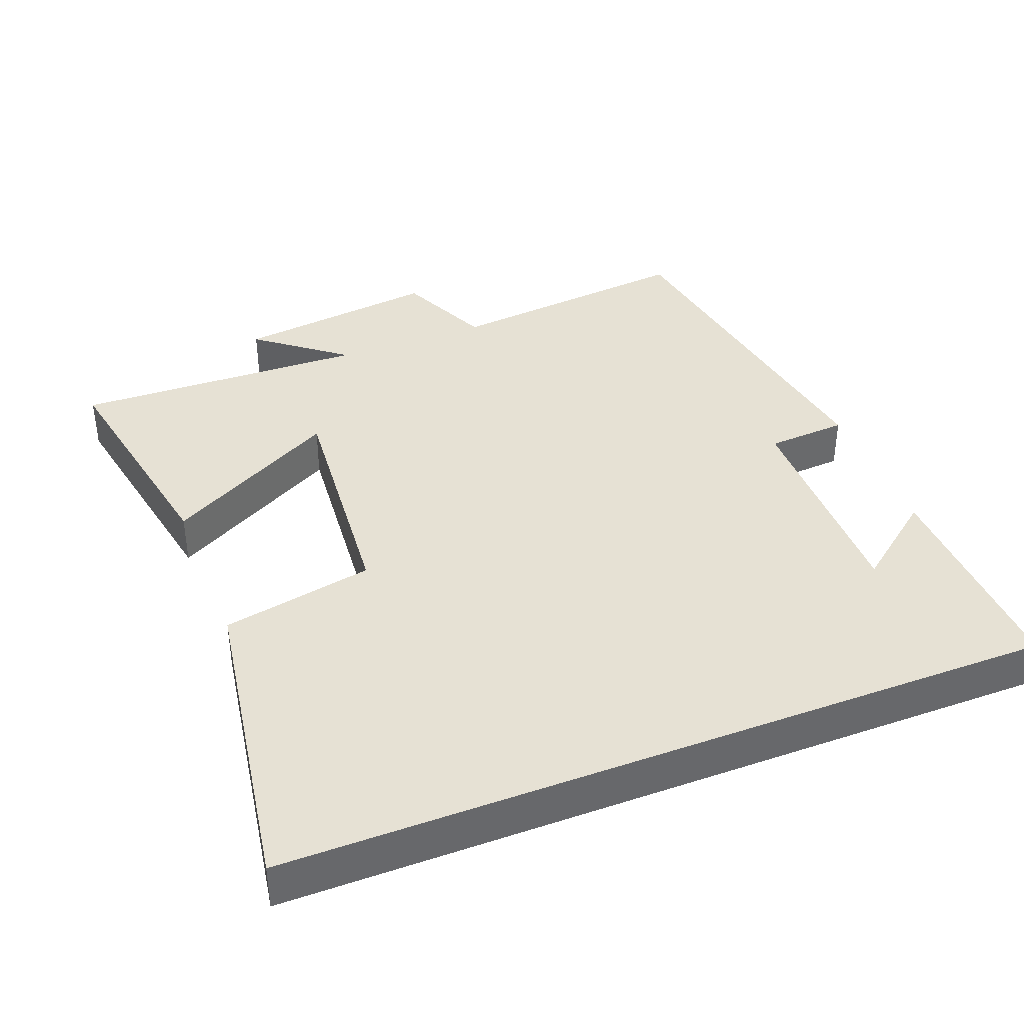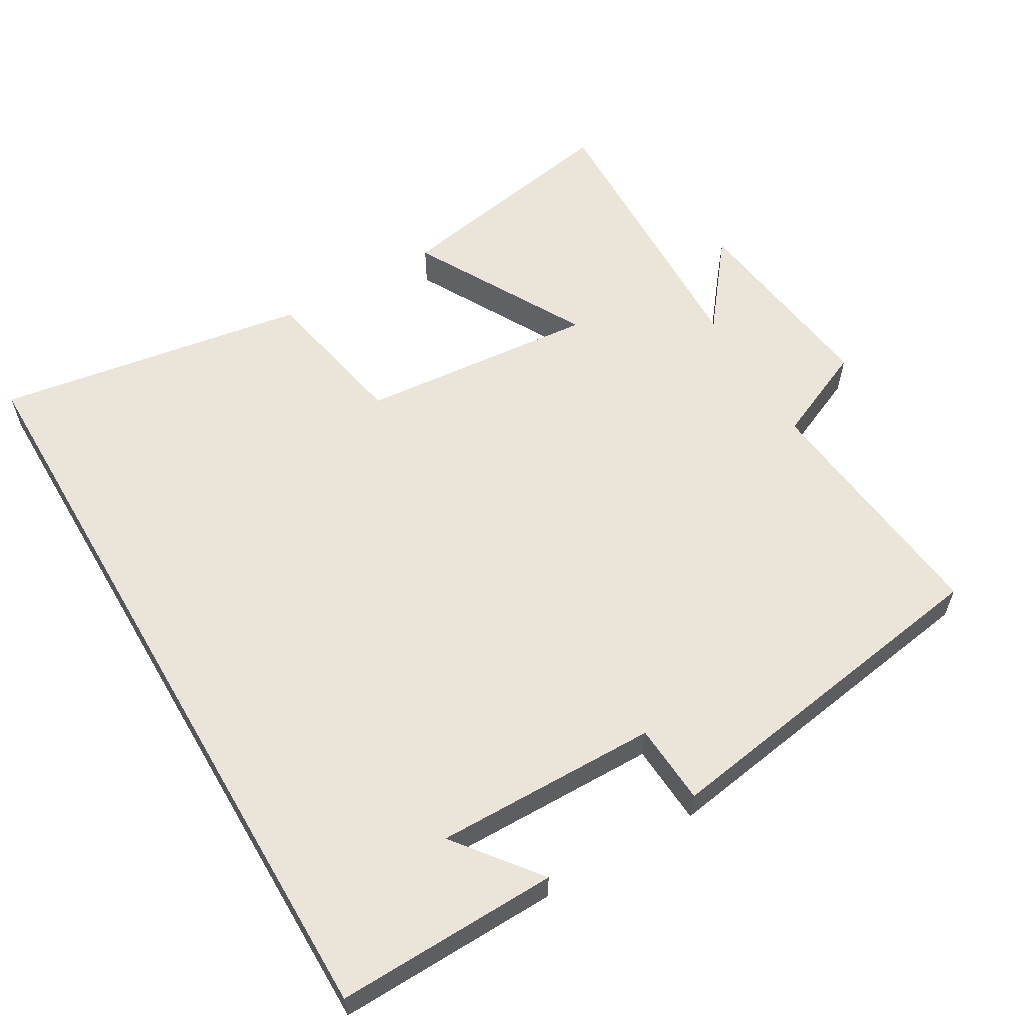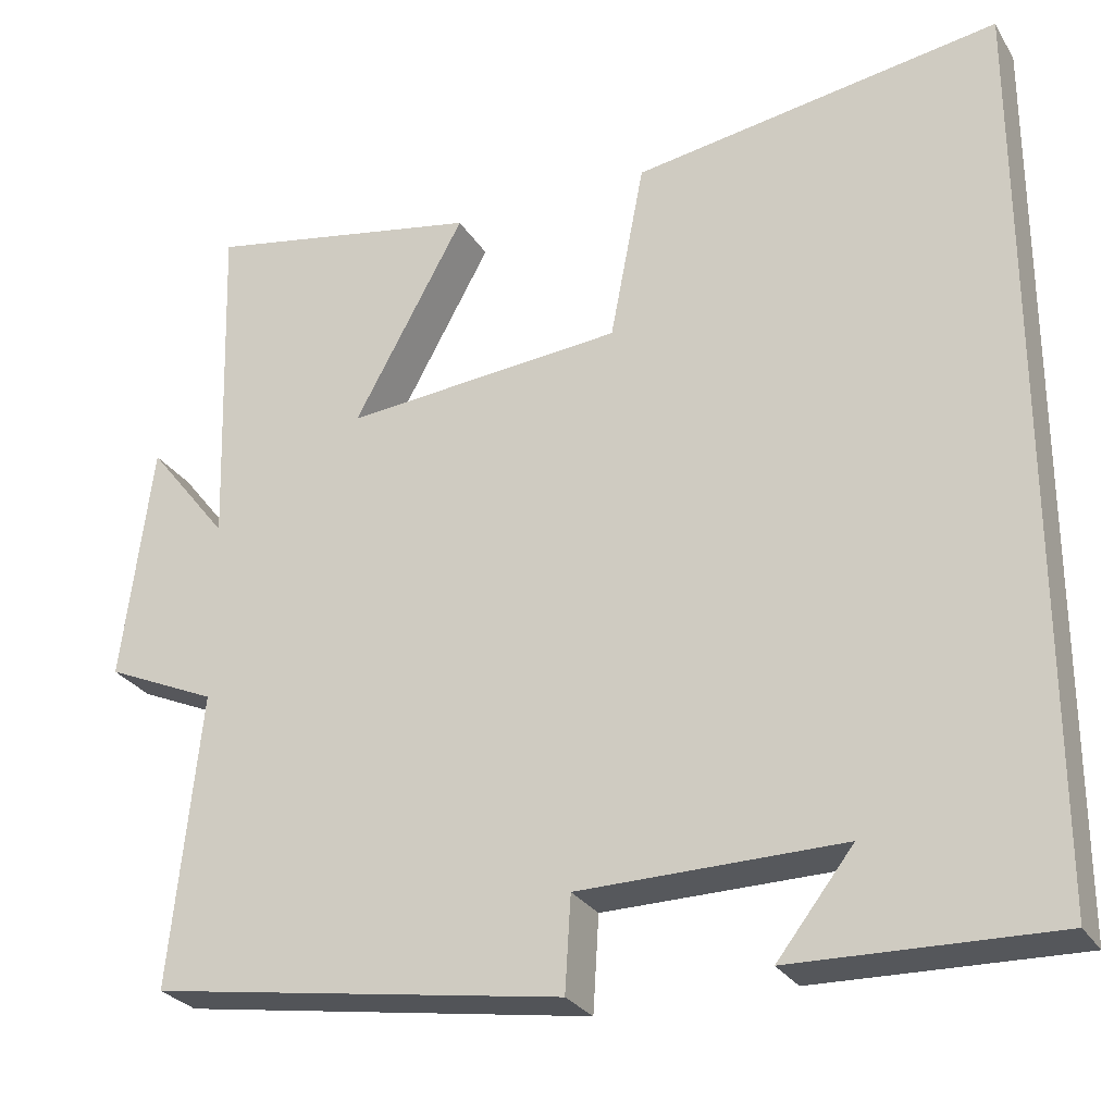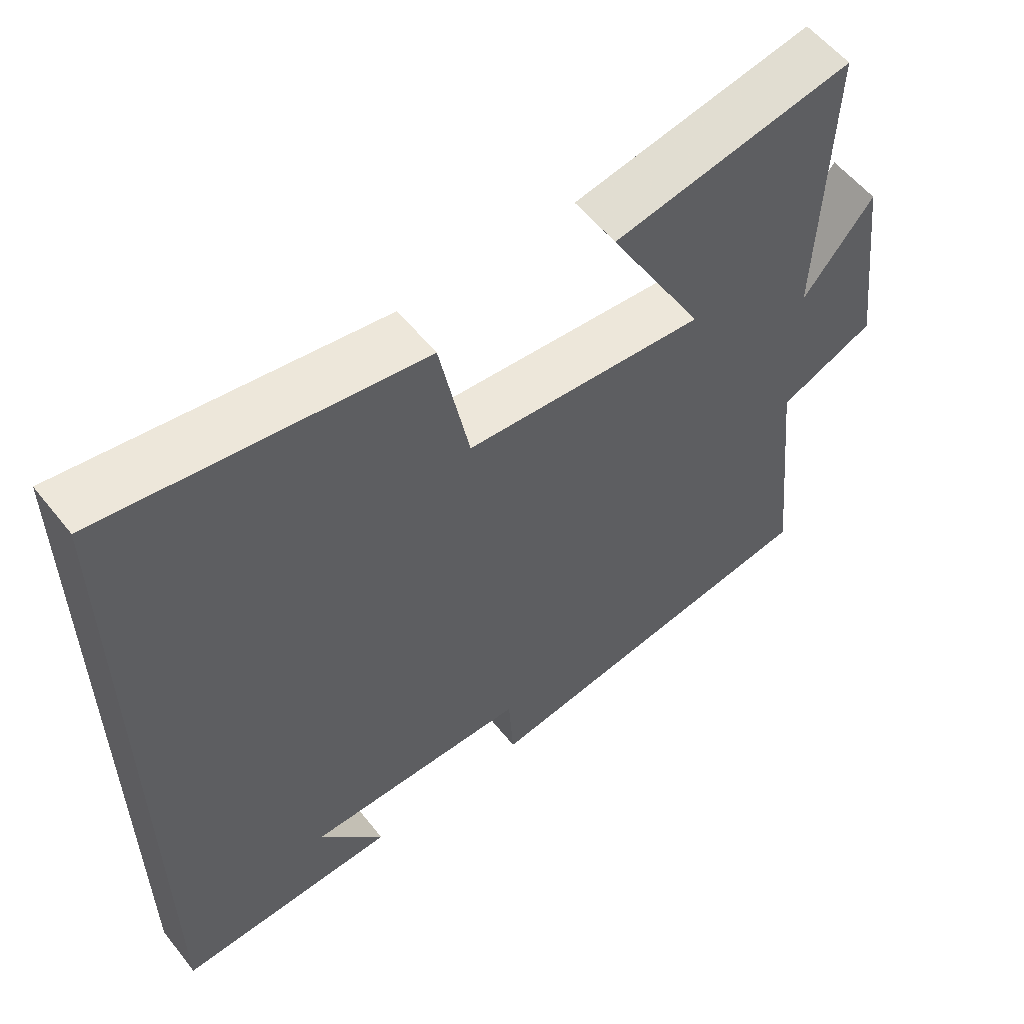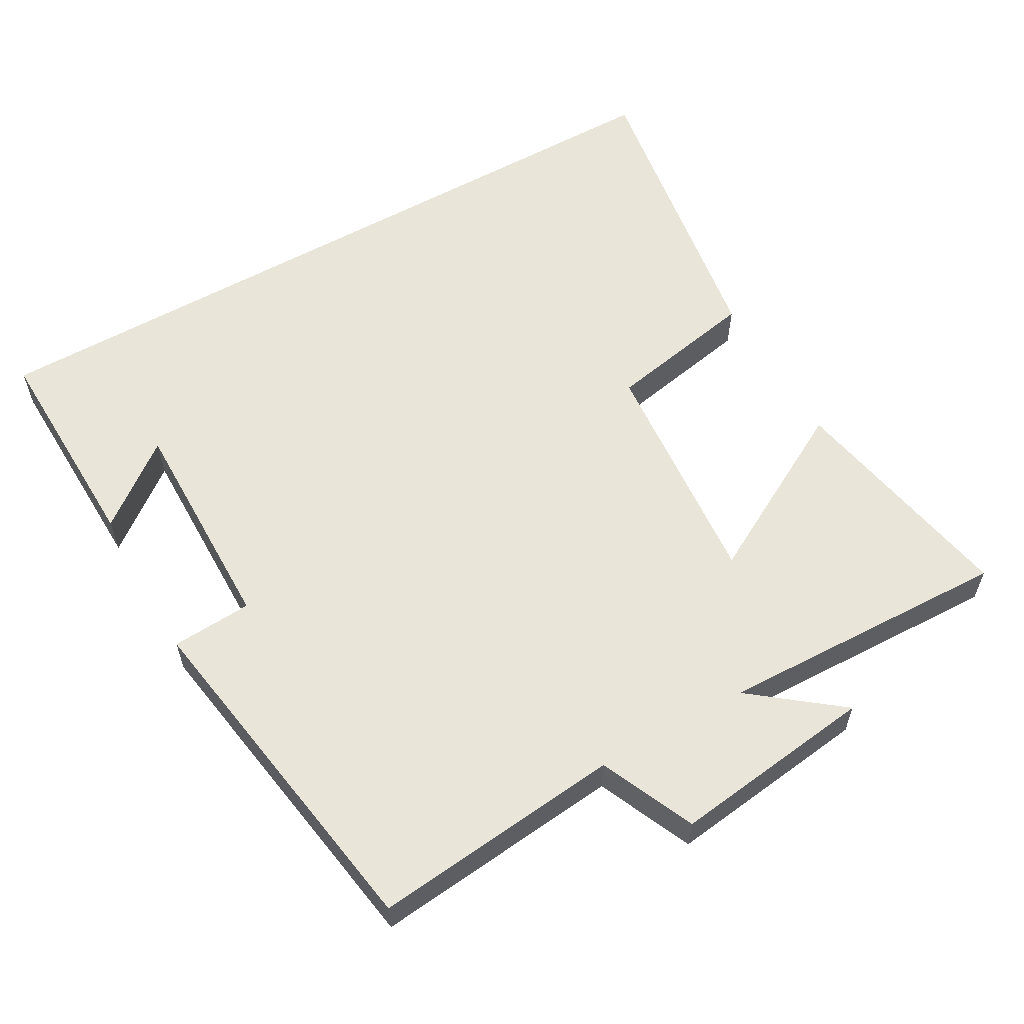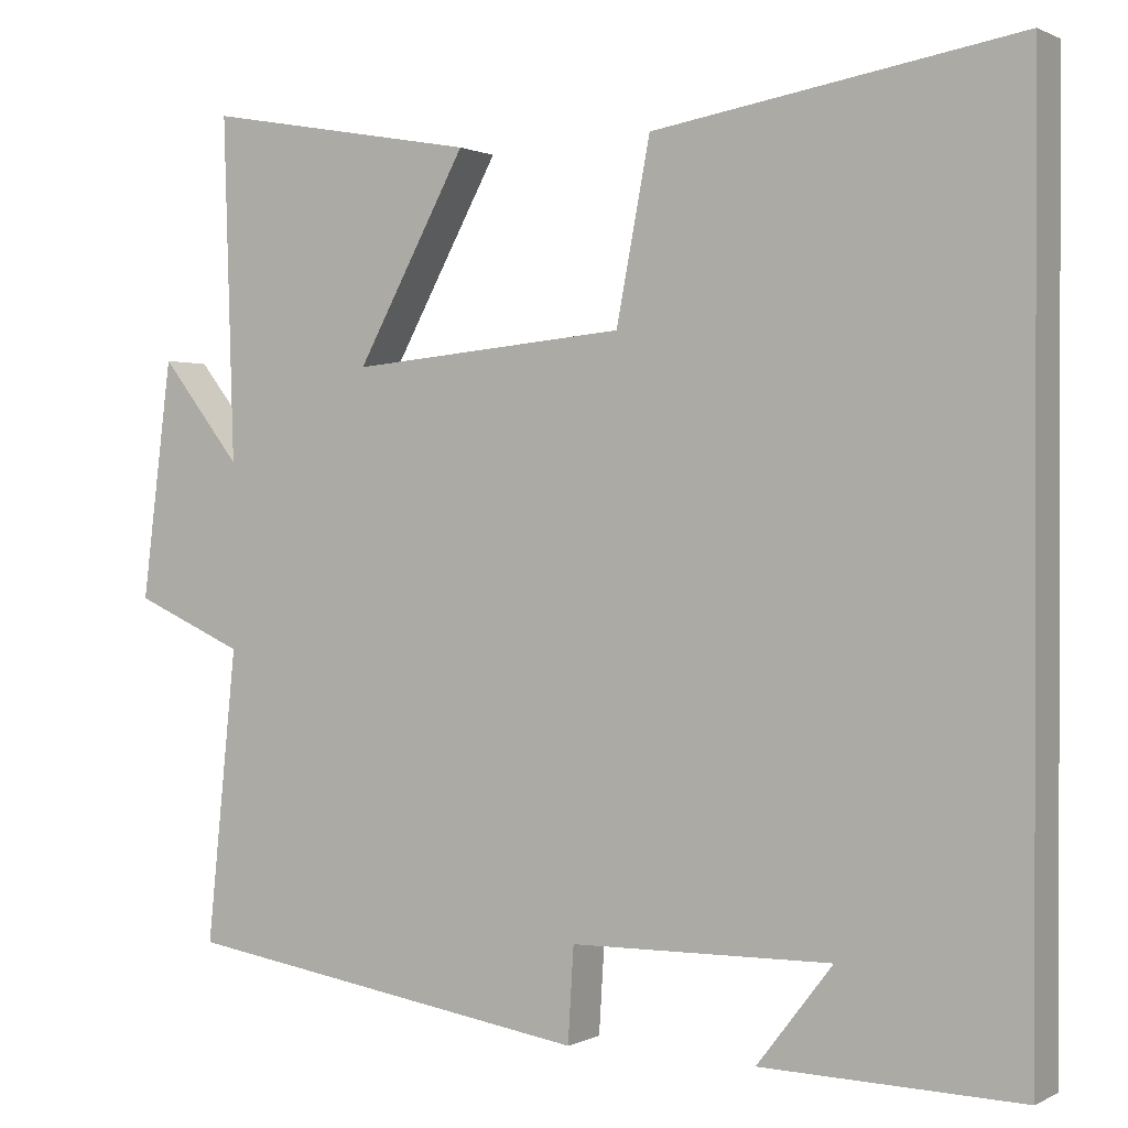
<metadata>
{"format":"obj","ext":"obj","renderer":"f3d","projection":"perspective","resolution":1024,"background":"white","views":[{"elev":39.0,"azim":68.6,"up":"+Y"},{"elev":58.8,"azim":149.6,"up":"+Y"},{"elev":-27.6,"azim":25.3,"up":"+Z"},{"elev":56.9,"azim":141.9,"up":"+Z"},{"elev":58.3,"azim":-119.7,"up":"+Y"},{"elev":0.7,"azim":30.2,"up":"+Z"}]}
</metadata>
<code>
v 0.5 0.07 0.571
v 0.5 0.07 -0.508
v 0.189 0.07 -0.5
v 0.28 0.07 -0.383
v -0.034 0.07 -0.387
v -0.041 0.07 -0.5
v -0.536 0.07 -0.423
v -0.5 0.07 -0.072
v -0.633 0.07 -0.013
v -0.597 0.07 0.273
v -0.5 0.07 0.15
v -0.513 0.07 0.561
v -0.181 0.07 0.5
v -0.314 0.07 0.257
v 0.02 0.07 0.287
v 0.061 0.07 0.5
v 0.5 0 0.571
v 0.5 0 -0.508
v 0.189 0 -0.5
v 0.28 0 -0.383
v -0.034 0 -0.387
v -0.041 0 -0.5
v -0.536 0 -0.423
v -0.5 0 -0.072
v -0.633 0 -0.013
v -0.597 0 0.273
v -0.5 0 0.15
v -0.513 0 0.561
v -0.181 0 0.5
v -0.314 0 0.257
v 0.02 0 0.287
v 0.061 0 0.5
f 15 16 1 2
f 14 15 2
f 11 12 13 14
f 11 14 2
f 8 9 10 11
f 5 6 7 8
f 4 5 8 11
f 2 3 4
f 2 4 11
f 18 17 32 31
f 18 31 30
f 30 29 28 27
f 18 30 27
f 27 26 25 24
f 24 23 22 21
f 27 24 21 20
f 20 19 18
f 27 20 18
f 1 17 18 2
f 2 18 19 3
f 3 19 20 4
f 4 20 21 5
f 5 21 22 6
f 6 22 23 7
f 7 23 24 8
f 8 24 25 9
f 9 25 26 10
f 10 26 27 11
f 11 27 28 12
f 12 28 29 13
f 13 29 30 14
f 14 30 31 15
f 15 31 32 16
f 16 32 17 1

</code>
